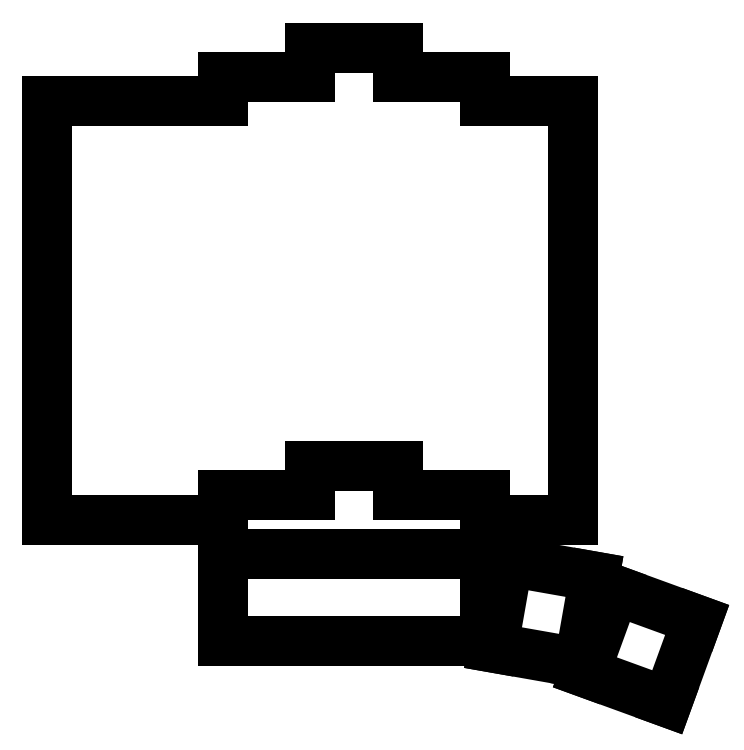
<metadata>
{"format":"dxf","ext":"dxf","renderer":"ezdxf+matplotlib","layout":"modelspace","background":"white","min_lineweight":24,"dpi":150}
</metadata>
<code>
0
SECTION
2
ENTITIES
0
LINE
8
0
10
91
20
-109
11
127
21
-109
0
LINE
8
0
10
91
20
-109
11
91
21
-23
0
LINE
8
0
10
91
20
-23
11
127
21
-23
0
LINE
8
0
10
127
20
-109
11
127
21
-104
0
LINE
8
0
10
127
20
-104
11
145
21
-104
0
LINE
8
0
10
145
20
-104
11
145
21
-98
0
LINE
8
0
10
145
20
-18
11
127
21
-18
0
LINE
8
0
10
127
20
-18
11
127
21
-23
0
LINE
8
0
10
145
20
-98
11
163
21
-98
0
LINE
8
0
10
163
20
-18
11
163
21
-12
0
LINE
8
0
10
163
20
-12
11
145
21
-12
0
LINE
8
0
10
145
20
-12
11
145
21
-18
0
LINE
8
0
10
163
20
-104
11
181
21
-104
0
LINE
8
0
10
163
20
-98
11
163
21
-104
0
LINE
8
0
10
181
20
-23
11
181
21
-18
0
LINE
8
0
10
181
20
-18
11
163
21
-18
0
LINE
8
0
10
181
20
-109
11
199
21
-109
0
LINE
8
0
10
199
20
-109
11
199
21
-23
0
LINE
8
0
10
181
20
-104
11
181
21
-109
0
LINE
8
0
10
199
20
-23
11
181
21
-23
0
LINE
8
0
10
127
20
-134
11
181
21
-134
0
LINE
8
0
10
127
20
-116
11
181
21
-116
0
LINE
8
0
10
127
20
-116
11
127
21
-134
0
LINE
8
0
10
181
20
-134
11
181
21
-116
0
LINE
8
0
10
182.6
20
-135.3
11
200.3
21
-138.4
0
LINE
8
0
10
200.3
20
-138.4
11
203.4
21
-120.7
0
LINE
8
0
10
203.4
20
-120.7
11
185.7
21
-117.6
0
LINE
8
0
10
185.7
20
-117.6
11
182.6
21
-135.3
0
LINE
8
0
10
201.5
20
-140.4
11
218.4
21
-146.5
0
LINE
8
0
10
218.4
20
-146.5
11
224.5
21
-129.6
0
LINE
8
0
10
224.5
20
-129.6
11
207.6
21
-123.5
0
LINE
8
0
10
207.6
20
-123.5
11
201.5
21
-140.4
0
ENDSEC
0
EOF

</code>
